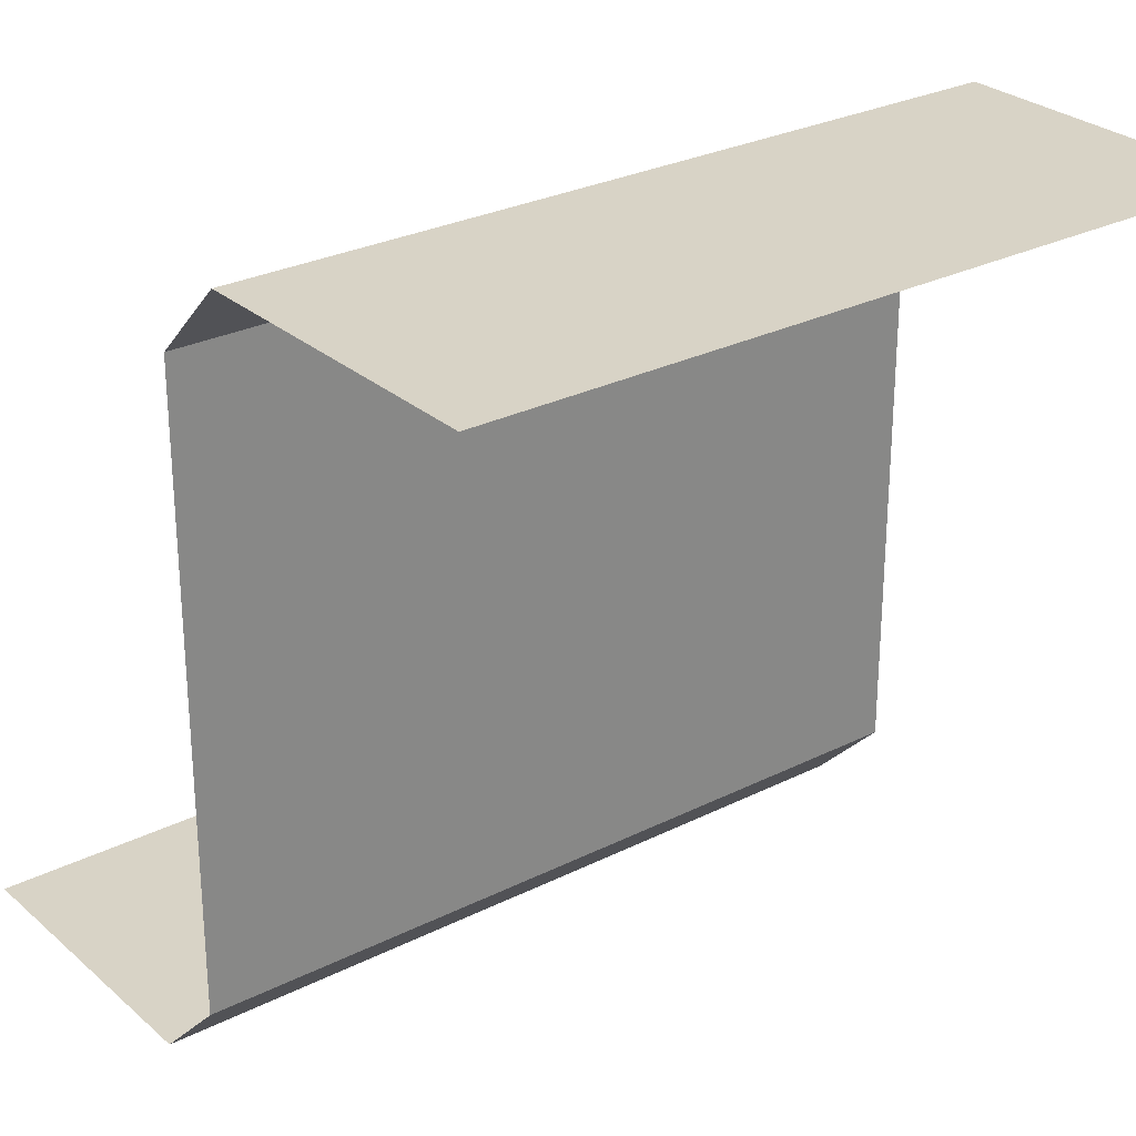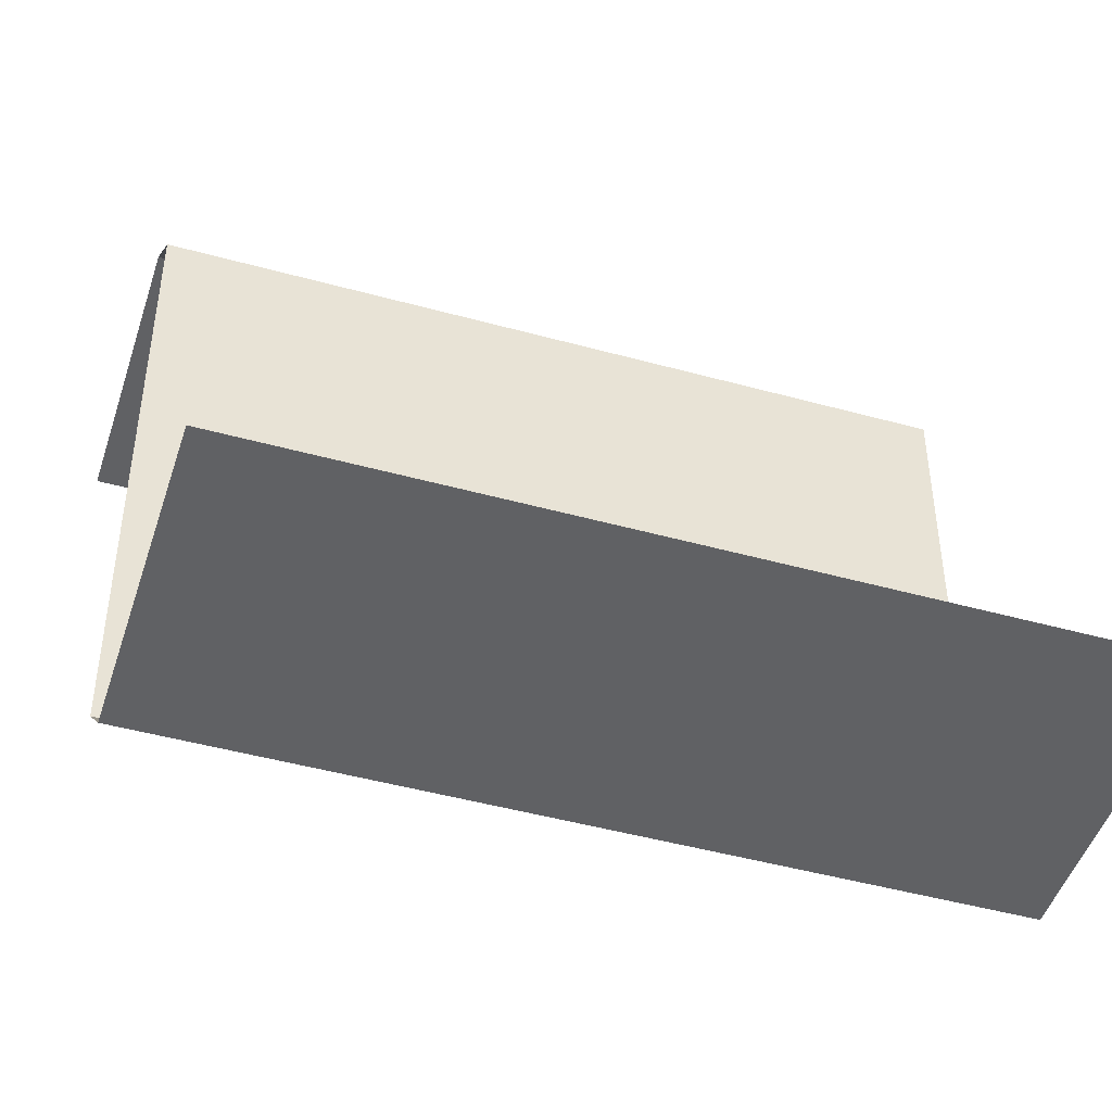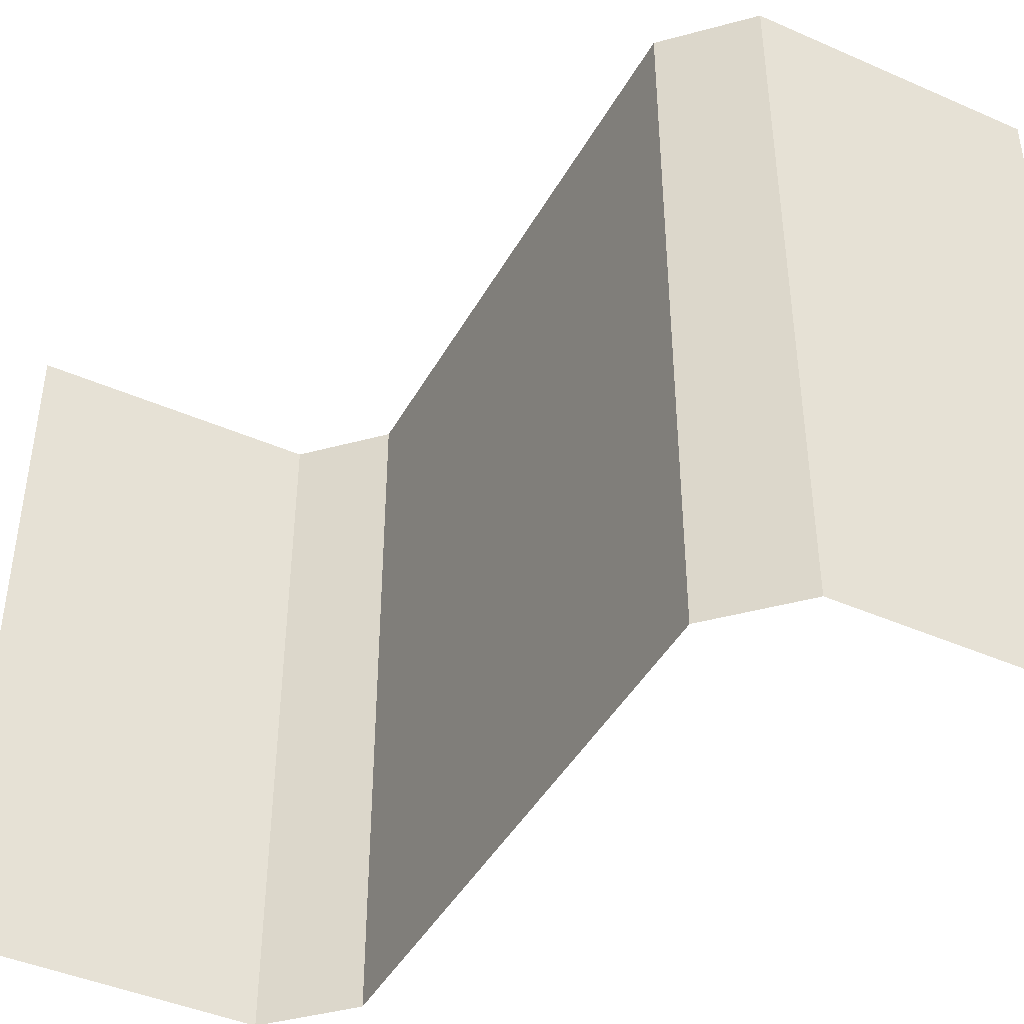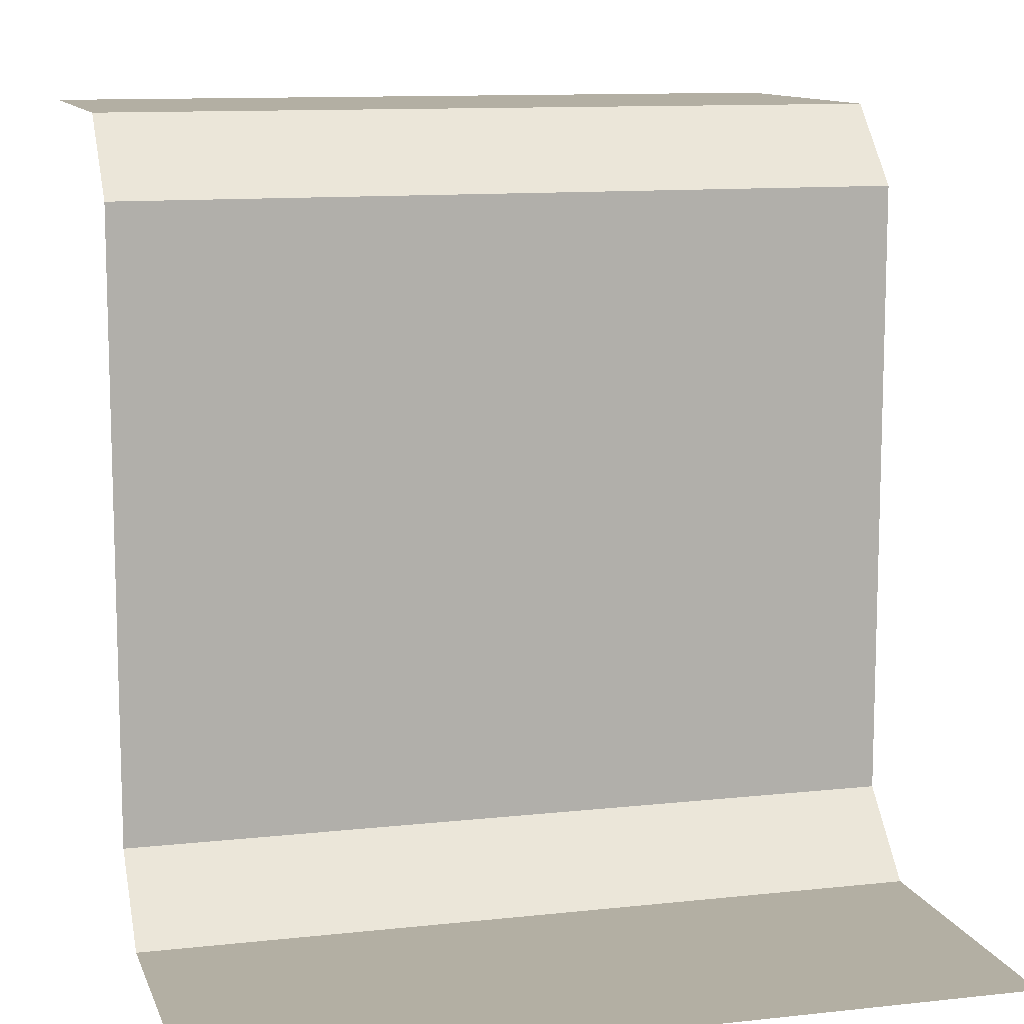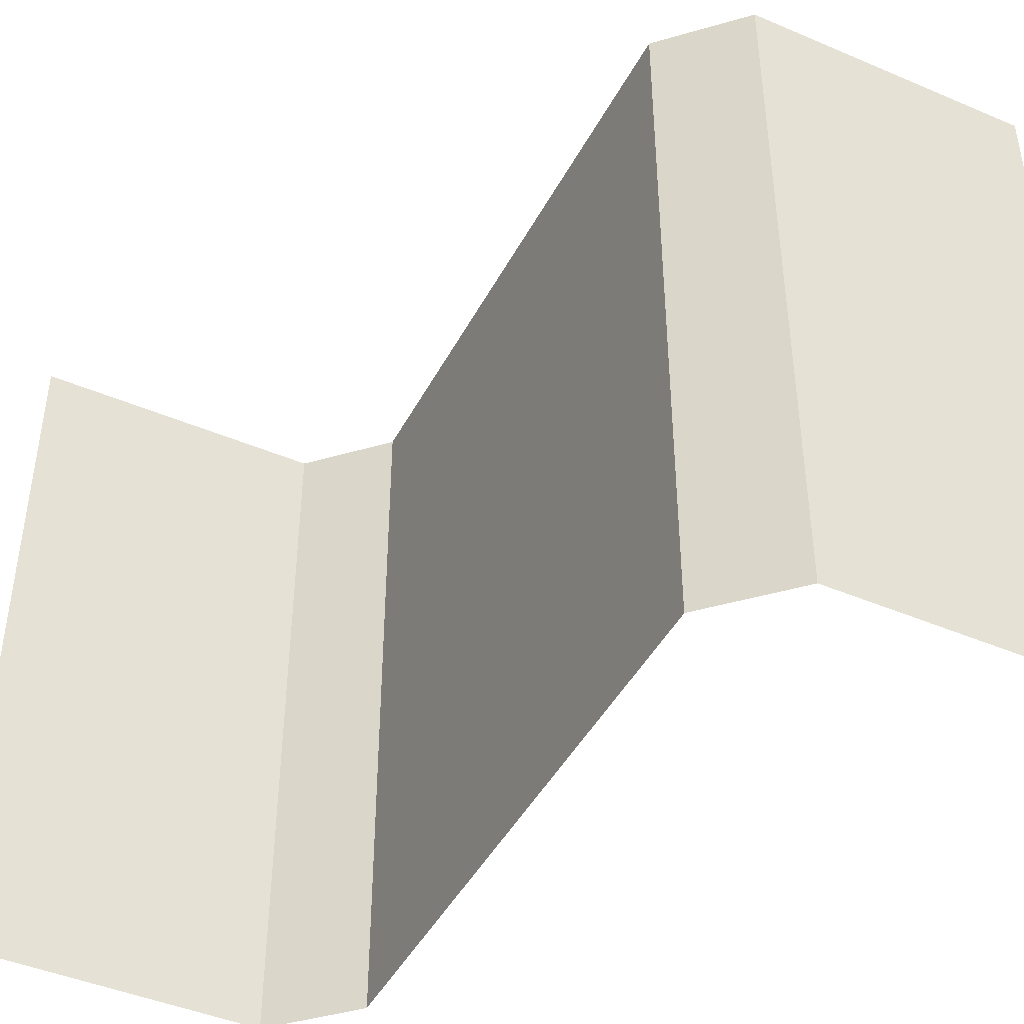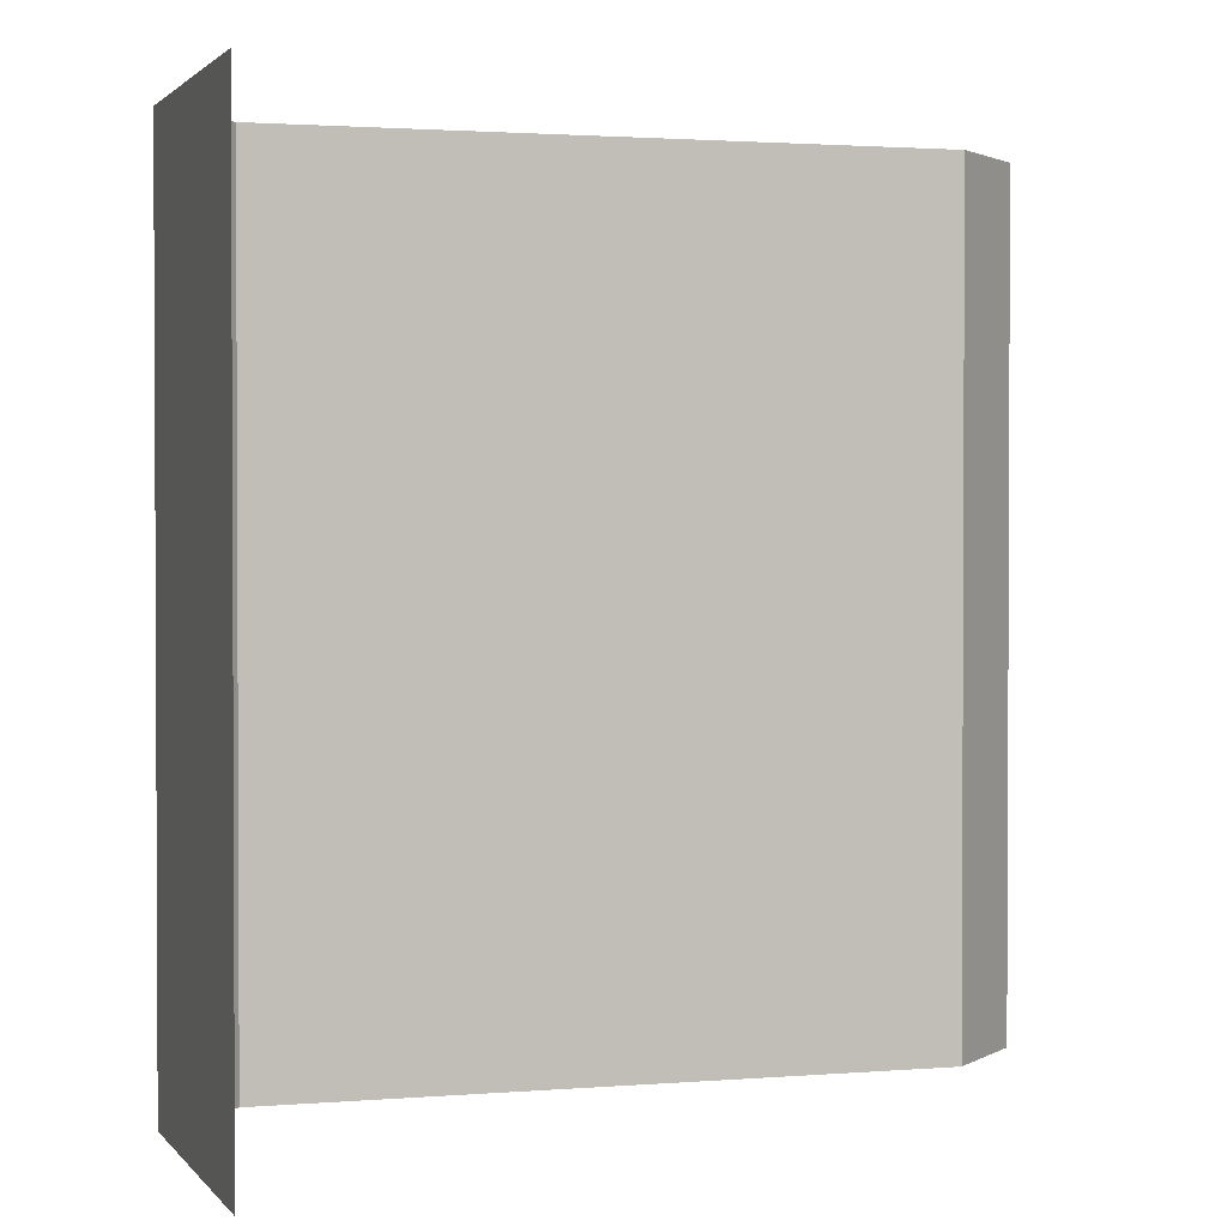
<metadata>
{"format":"obj","ext":"obj","renderer":"f3d","projection":"perspective","resolution":1024,"background":"white","views":[{"elev":27.8,"azim":-127.5,"up":"+Y"},{"elev":-46.9,"azim":72.6,"up":"+Y"},{"elev":-43.7,"azim":-27.3,"up":"+Z"},{"elev":11.1,"azim":74.7,"up":"+Y"},{"elev":-44.6,"azim":153.6,"up":"+Z"},{"elev":1.7,"azim":72.4,"up":"+Z"}]}
</metadata>
<code>
o vertical_1x1_Cube.002
v -0.5 0.5 -0.5
v -0.5 0.5 0.5
v -0.1 0.5 -0.5
v 0 0.4 -0.5
v 0 0.4 0.5
v -0.1 0.5 0.5
v 0.5 -0.5 -0.5
v 0.5 -0.5 0.5
v 0 -0.4 -0.5
v 0.1 -0.5 -0.5
v 0.1 -0.5 0.5
v 0 -0.4 0.5
f 3 1 2 6
f 3 6 5 4
f 9 4 5 12
f 11 10 9 12
f 10 11 8 7

</code>
